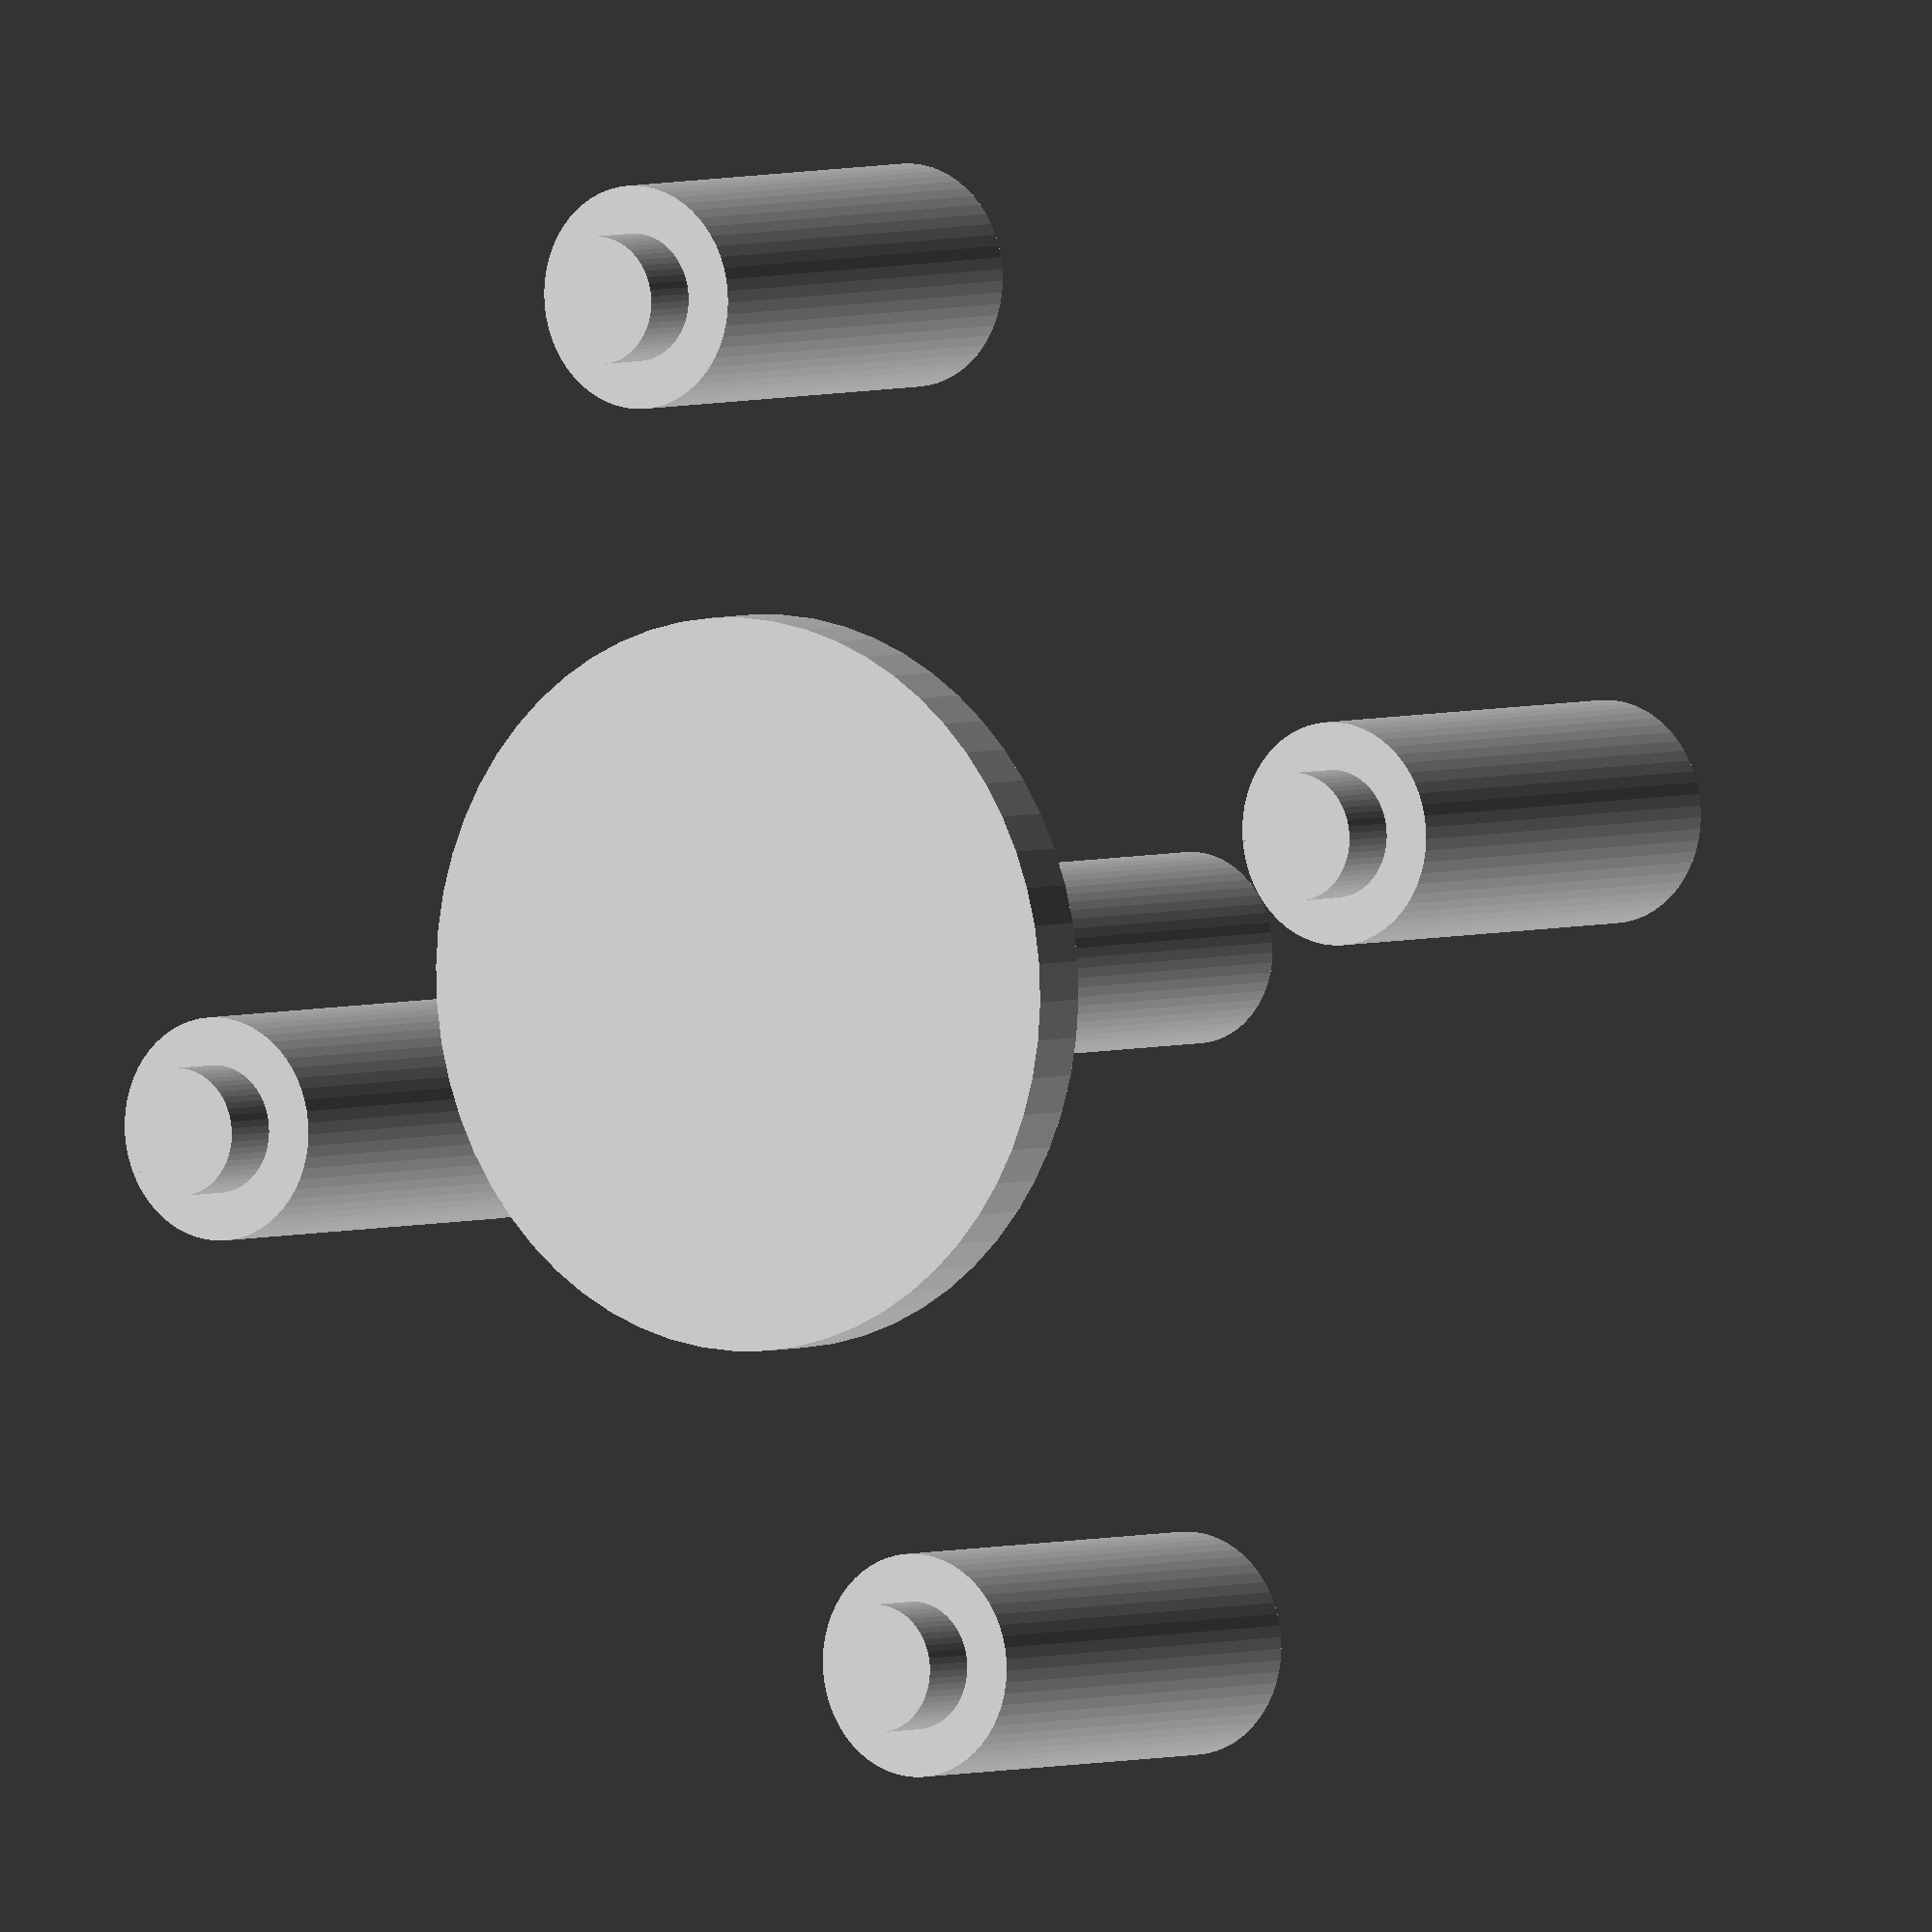
<openscad>
// https://www.applied-motion.com/news/2015/10/what-do-nema-sizes-mean
// http://blog.inventables.com/p/stepper-motors.html
// http://www.massmind.org/techref/io/stepper/nemasizes.htm

// A = motor width
// B = mount screw spacing
// C = mount screw diam
// D = Shaft diam
// E = Pilot diam (round part on moter face)
// F = Pilot height

PART = "NEMA17_HOLES";

if (PART == "NEMA17") {
  nema_stepper(nema_size = 17, height = 30);
}
if (PART == "NEMA17_HOLES") {
  nema_stepper_holes(17,15);
}

/* ========================================================= */
/* FUNCTIONS                                                 */
/* ========================================================= */

function NEMA_A(nema_size) = nema_size == 11 ? 28.2 : (
                             nema_size == 14 ? 35.2 : (
                             nema_size == 17 ? 42.3 : (
                             nema_size == 23 ? 56.4 : (
                             nema_size == 34 ? 86   : (
                             nema_size == 42 ? 110  : 0
                            )))));

function NEMA_B(nema_size) = nema_size == 11 ? 23   : (
                             nema_size == 14 ? 26   : (
                             nema_size == 17 ? 31   : (
                             nema_size == 23 ? 47.1 : (
                             nema_size == 34 ? 69.6 : (
                             nema_size == 42 ? 89   : 0
                            )))));

function NEMA_C(nema_size) = nema_size == 11 ? 2.5 : (
                             nema_size == 14 ? 3   : (
                             nema_size == 17 ? 3   : (
                             nema_size == 23 ? 5.5 : (
                             nema_size == 34 ? 5.5  : (
                             nema_size == 42 ? 8.5  : 0
                            )))));

function NEMA_D(nema_size) = nema_size == 11 ? 5    : (
                             nema_size == 14 ? 5    : (
                             nema_size == 17 ? 5    : (
                             nema_size == 23 ? 6.35 : (
                             nema_size == 34 ? 14   : (
                             nema_size == 42 ? 19   : 0
                            )))));

function NEMA_E(nema_size) = nema_size == 11 ? 22   : (
                             nema_size == 14 ? 22   : (
                             nema_size == 17 ? 22   : (
                             nema_size == 23 ? 38.1 : (
                             nema_size == 34 ? 73   : (
                             nema_size == 42 ? 55.5 : 0
                            )))));

function NEMA_F(nema_size) = nema_size == 11 ? 2   : (
                             nema_size == 14 ? 2   : (
                             nema_size == 17 ? 2   : (
                             nema_size == 23 ? 1.6 : (
                             nema_size == 34 ? 1.6 : (
                             nema_size == 42 ? 1.6 : 0
                            )))));

// nema size is a parameter for the next fuctions incase
// I can find good documentation for these dimentions.
function nema_shaft_length(nema_size) = 25;
function nema_shaft_cut_length(nema_size) = 20;

/* ========================================================= */
/* MODULES                                                   */
/* ========================================================= */

module nema_stepper(nema_size, height, mount_hole_depth = 5) {
  A = NEMA_A(nema_size);
  B = NEMA_B(nema_size);
  C = NEMA_C(nema_size);
  shaft_diam = NEMA_D(nema_size);
  E = NEMA_E(nema_size);
  F = NEMA_F(nema_size);

  shaft_length = nema_shaft_length(nema_size);
  shaft_cut_length = nema_shaft_cut_length(nema_size);

  a = A/2;
  b = B/2;

  // main body
  corner_diam = (A - B);
  corner_offset = a - (corner_diam/2);
  difference() {
    union(){
      hull(){
        translate([-corner_offset, -corner_offset, 0]) cylinder(h=height, d=corner_diam, $fn=60, center=true);
        translate([-corner_offset,  corner_offset, 0]) cylinder(h=height, d=corner_diam, $fn=60, center=true);
        translate([ corner_offset, -corner_offset, 0]) cylinder(h=height, d=corner_diam, $fn=60, center=true);
        translate([ corner_offset,  corner_offset, 0]) cylinder(h=height, d=corner_diam, $fn=60, center=true);
      }

      // Pilot
      translate([0,0,(height/2)+(F/2)]) cylinder(h=F, d=E, $fn=60, center=true);

      // Shaft
      translate([0,0,(height/2)+(shaft_length/2)])
      difference() {
        cylinder(h=shaft_length, d=shaft_diam, $fn=60, center=true);
        translate([shaft_diam/1.33, 0, shaft_length - shaft_cut_length])
          cube([shaft_diam, shaft_diam, shaft_cut_length], center=true);
      }
    }
    // mount screw holes
    mount_hole_offset = (height/2) - (mount_hole_depth/2);
    translate([-b, -b, mount_hole_offset]) cylinder(h=mount_hole_depth + .1, d=C, $fn=60, center=true);
    translate([-b,  b, mount_hole_offset]) cylinder(h=mount_hole_depth + .1, d=C, $fn=60, center=true);
    translate([ b, -b, mount_hole_offset]) cylinder(h=mount_hole_depth + .1, d=C, $fn=60, center=true);
    translate([ b,  b, mount_hole_offset]) cylinder(h=mount_hole_depth + .1, d=C, $fn=60, center=true);

    // corner indents
    indent_height = height - 10;
    translate([-a, -a, 0]) cylinder(h=indent_height, d=corner_diam * 2, $fn=60, center=true);
    translate([-a,  a, 0]) cylinder(h=indent_height, d=corner_diam * 2, $fn=60, center=true);
    translate([ a, -a, 0]) cylinder(h=indent_height, d=corner_diam * 2, $fn=60, center=true);
    translate([ a,  a, 0]) cylinder(h=indent_height, d=corner_diam * 2, $fn=60, center=true);
  }

}

// remove this for nema stepper mounting holes
// nema_size  = NEMA moror size
// hole_depth = depth of screw holes in mm
// extra = extra space added to all hole diameters
//         to offset printer overflow

module nema_stepper_holes(
  nema_size,
  hole_depth=10,
  extra=1,
  pilot_extra=0.1,
  mount_screw_height = 2
) {
  
  B = NEMA_B(nema_size);
  C = NEMA_C(nema_size);
  E = NEMA_E(nema_size);
  F = NEMA_F(nema_size);

  shaft_diam = NEMA_D(nema_size);
  shaft_length = nema_shaft_length(nema_size);

  b = B/2;

  // mount screw holes
  translate([-b, -b, hole_depth/2]) cylinder(h=hole_depth+0.1, d=C + extra, $fn=60, center=true);
  translate([-b,  b, hole_depth/2]) cylinder(h=hole_depth+0.1, d=C + extra, $fn=60, center=true);
  translate([ b, -b, hole_depth/2]) cylinder(h=hole_depth+0.1, d=C + extra, $fn=60, center=true);
  translate([ b,  b, hole_depth/2]) cylinder(h=hole_depth+0.1, d=C + extra, $fn=60, center=true);

  // mount screw head holes
  translate([-b, -b, mount_screw_height]) cylinder(h=hole_depth+0.1, d=(C*2) + extra, $fn=60);
  translate([-b,  b, mount_screw_height]) cylinder(h=hole_depth+0.1, d=(C*2) + extra, $fn=60);
  translate([ b, -b, mount_screw_height]) cylinder(h=hole_depth+0.1, d=(C*2) + extra, $fn=60);
  translate([ b,  b, mount_screw_height]) cylinder(h=hole_depth+0.1, d=(C*2) + extra, $fn=60);

  // pilot hole
  translate([0,0,F/2]) cylinder(h=F+pilot_extra, d=E + extra, $fn=60, center=true);

  // shaft hole
  translate([0,0,shaft_length/2]) cylinder(h=shaft_length, d=shaft_diam + extra, $fn=60, center=true);

}

</openscad>
<views>
elev=356.8 azim=239.0 roll=214.7 proj=o view=solid
</views>
